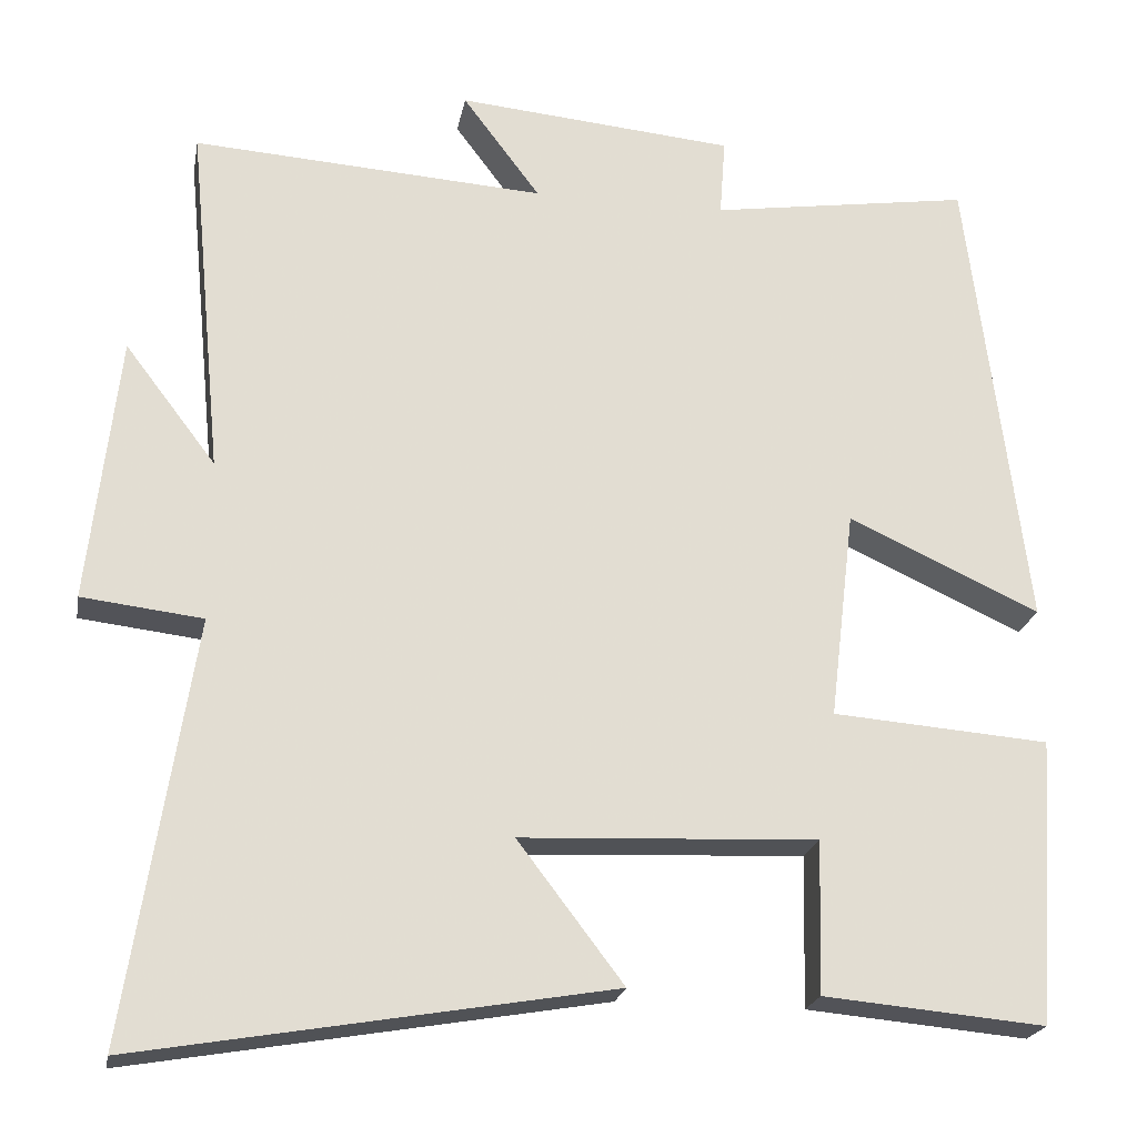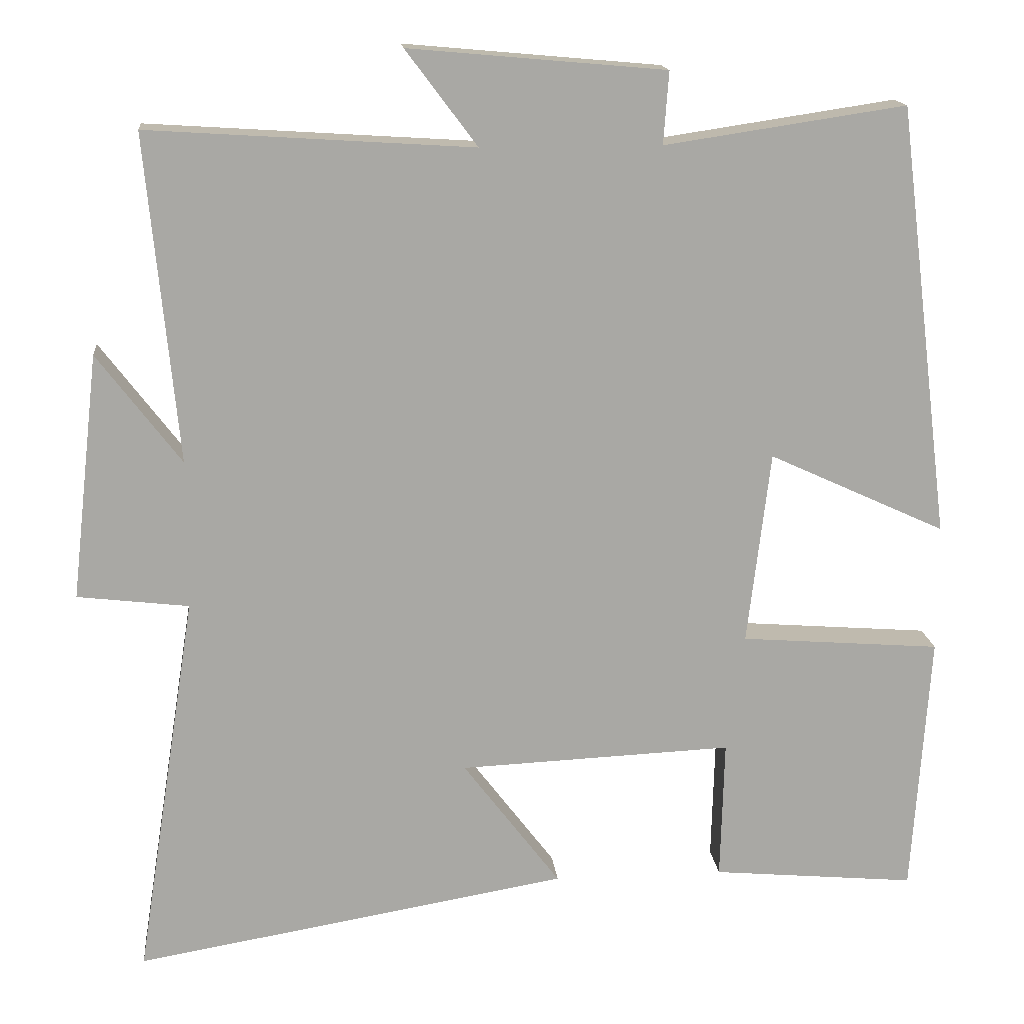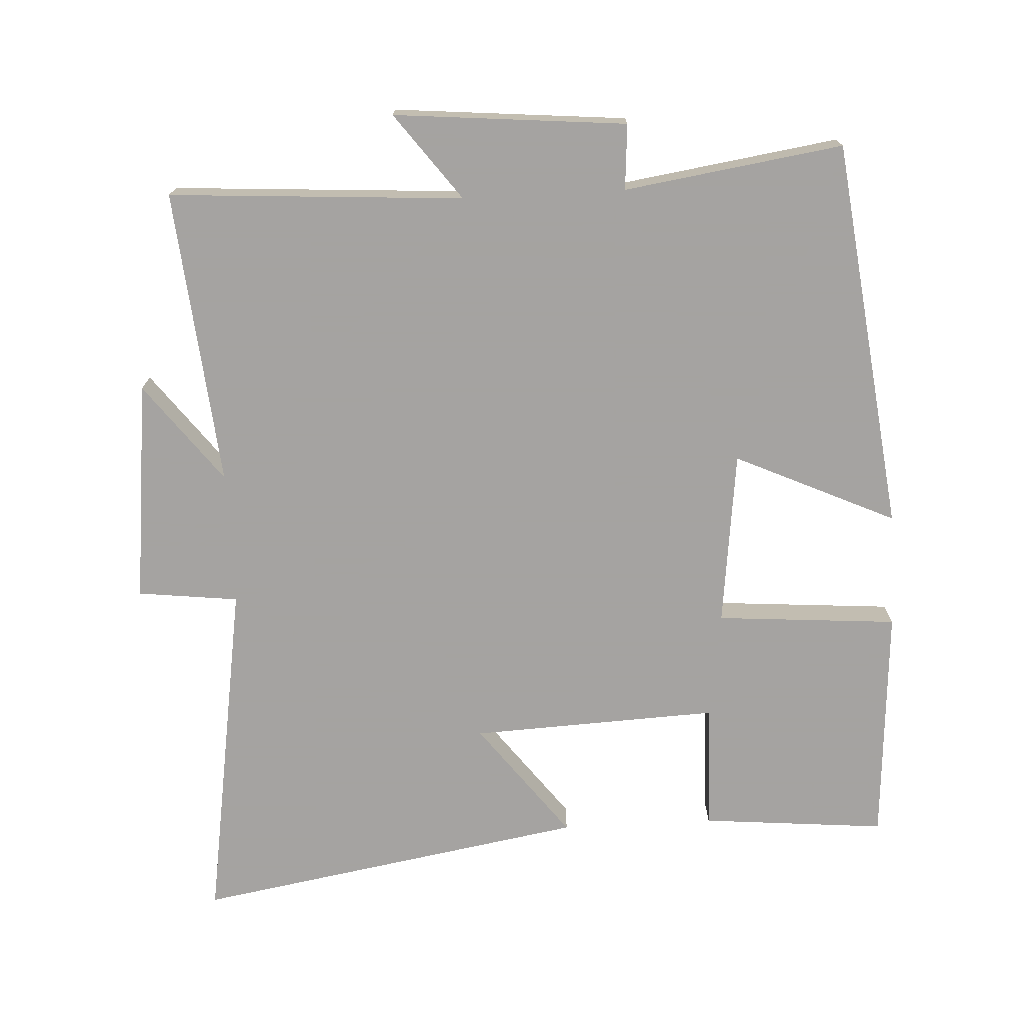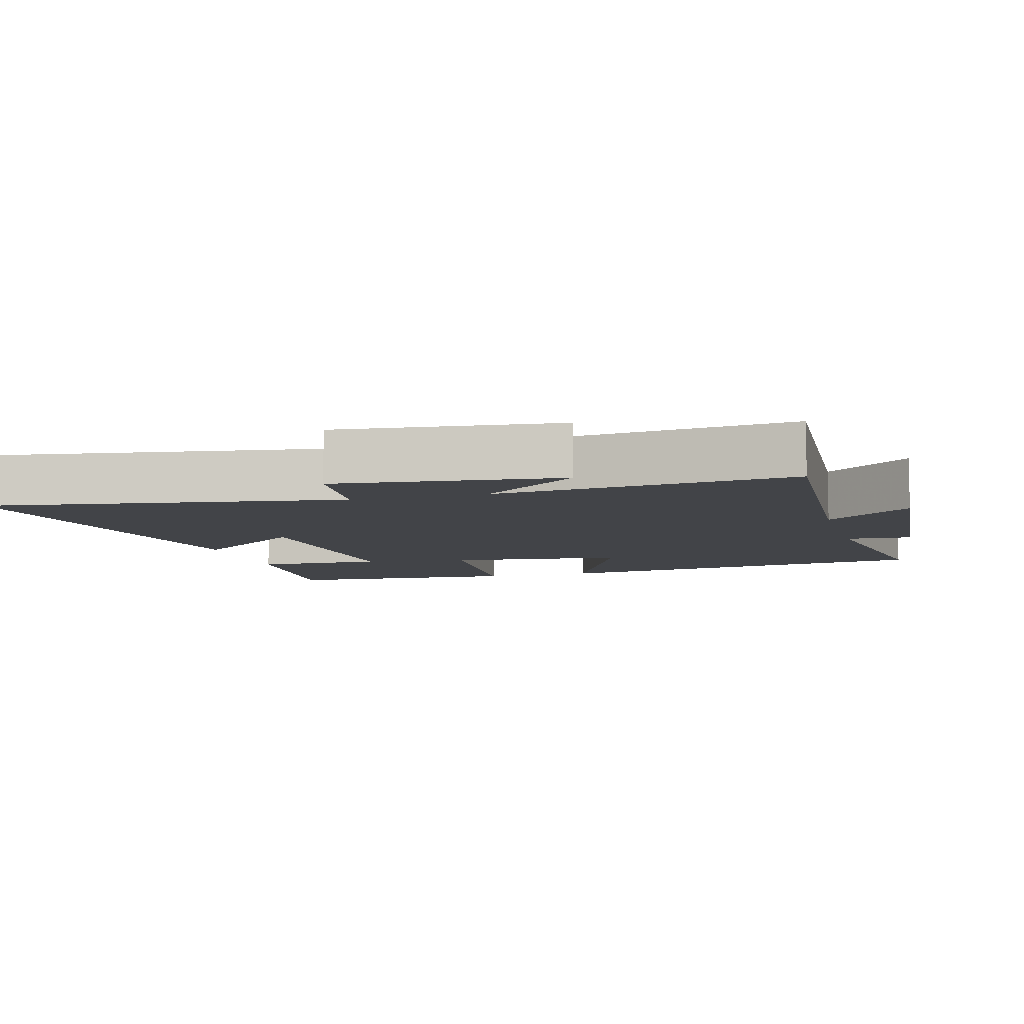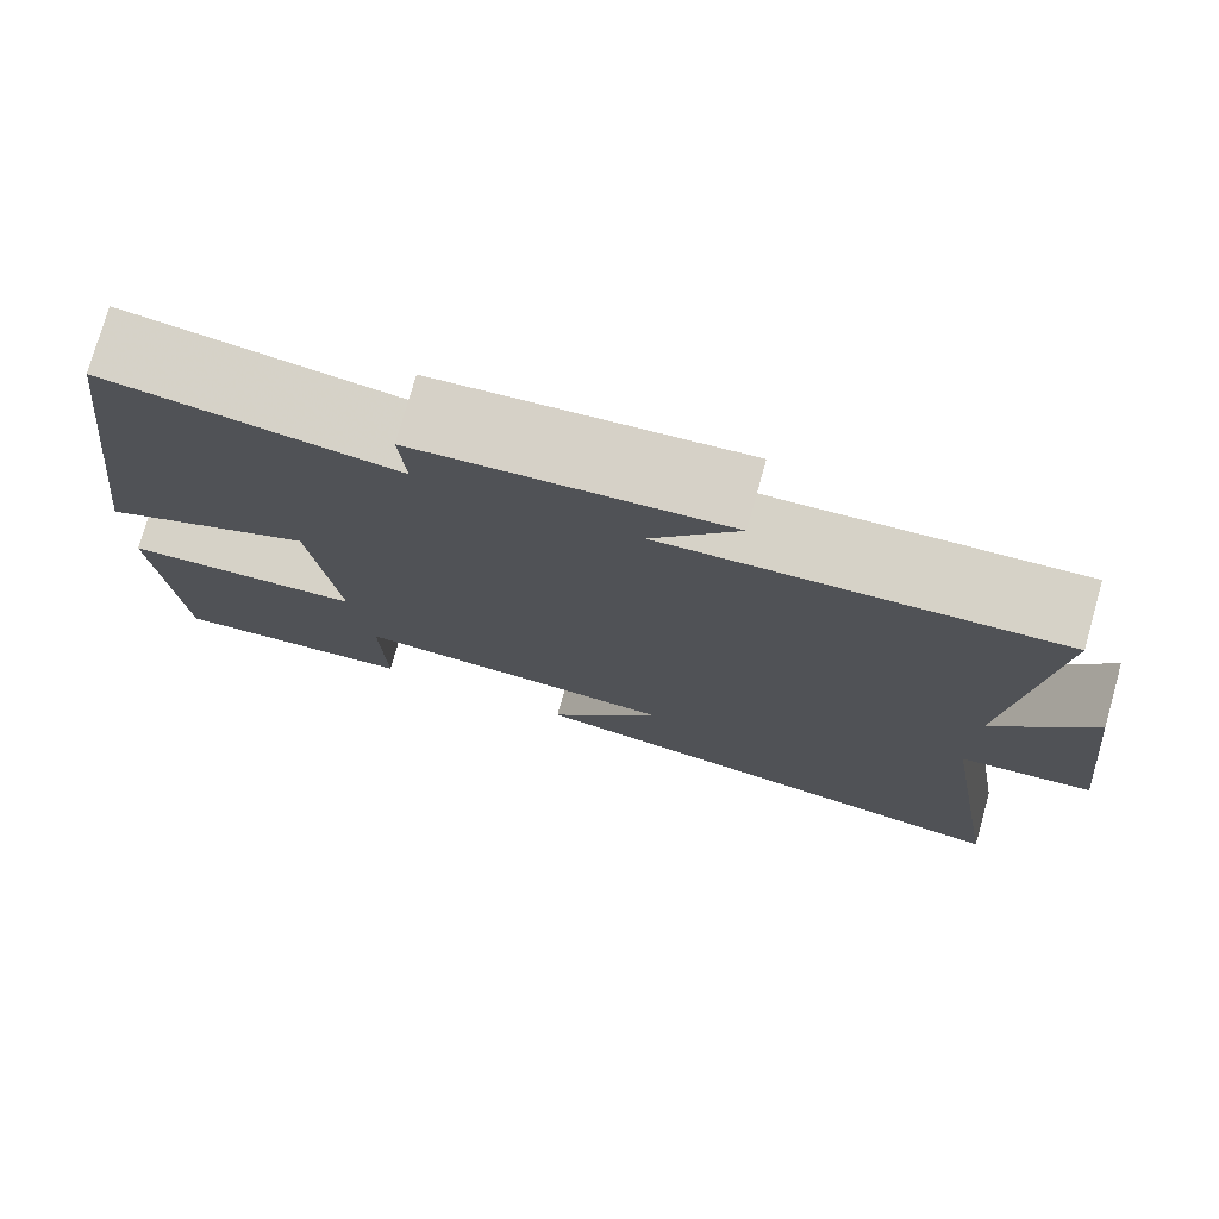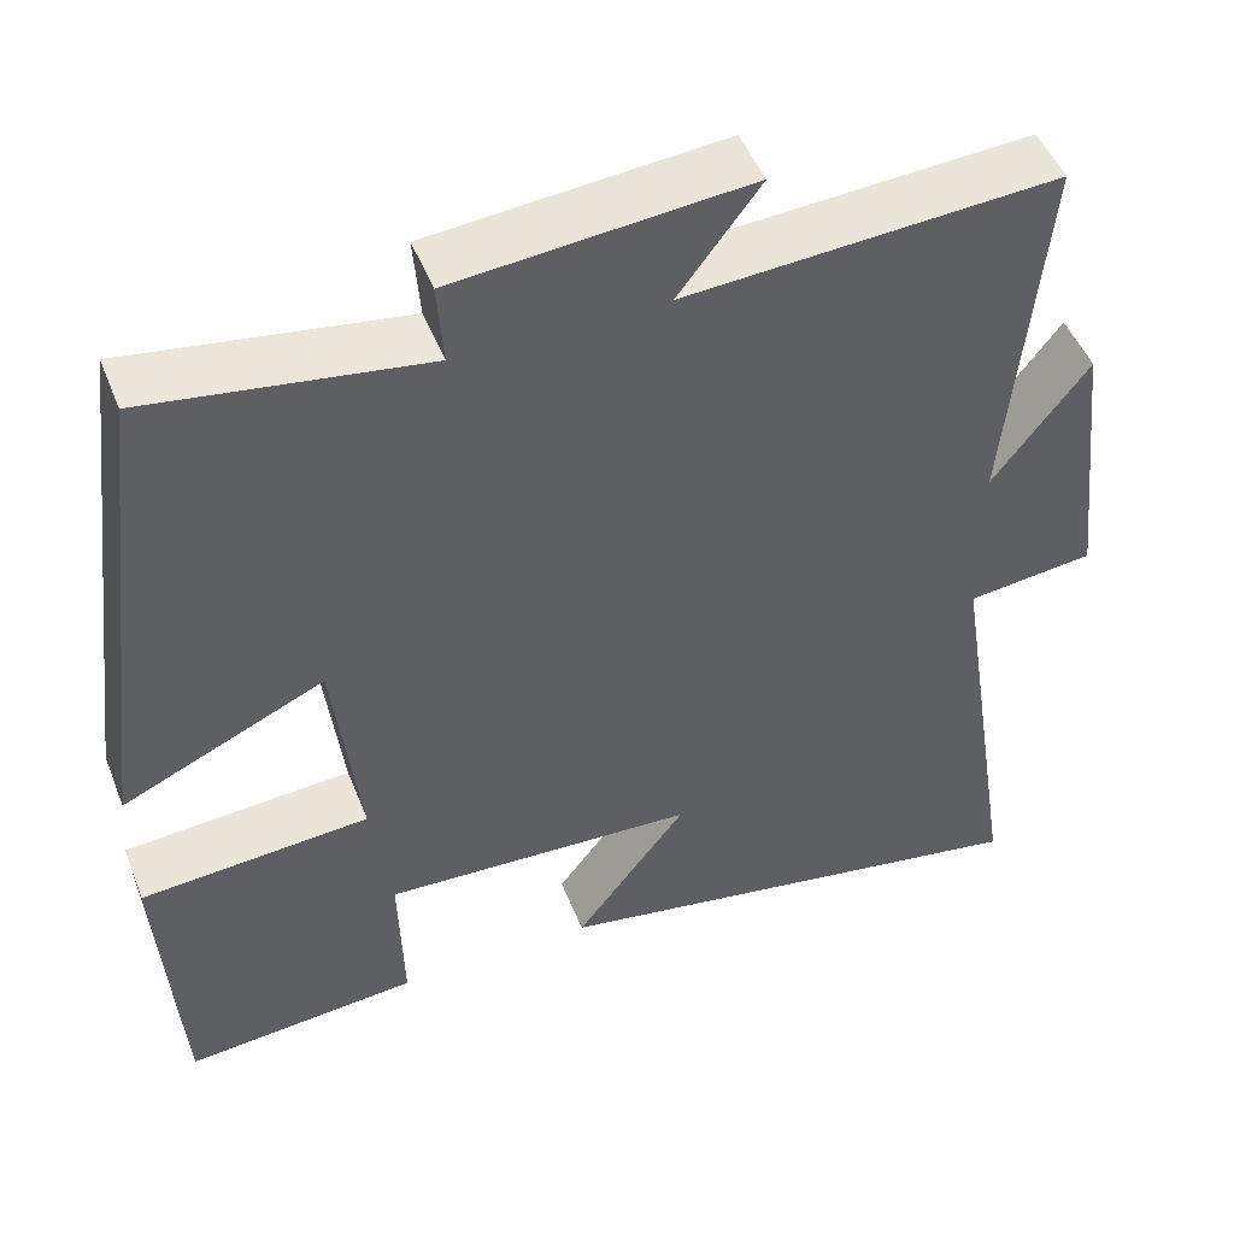
<metadata>
{"format":"obj","ext":"obj","renderer":"f3d","projection":"perspective","resolution":1024,"background":"white","views":[{"elev":-21.8,"azim":-10.4,"up":"+Z"},{"elev":15.5,"azim":-5.6,"up":"+Z"},{"elev":-73.1,"azim":3.0,"up":"+Y"},{"elev":-7.7,"azim":-74.3,"up":"+Y"},{"elev":76.7,"azim":-164.3,"up":"+Z"},{"elev":48.8,"azim":158.9,"up":"+Z"}]}
</metadata>
<code>
v -0.579 0.07 -0.597
v -0.5 0.07 -0.093
v -0.645 0.07 -0.076
v -0.609 0.07 0.244
v -0.5 0.07 0.101
v -0.541 0.07 0.527
v -0.118 0.07 0.5
v -0.211 0.07 0.624
v 0.123 0.07 0.594
v 0.116 0.07 0.5
v 0.43 0.07 0.547
v 0.5 0.07 -0.016
v 0.269 0.07 0.09
v 0.239 0.07 -0.162
v 0.5 0.07 -0.182
v 0.477 0.07 -0.524
v 0.211 0.07 -0.5
v 0.216 0.07 -0.317
v -0.14 0.07 -0.333
v -0.013 0.07 -0.5
v -0.579 0 -0.597
v -0.5 0 -0.093
v -0.645 0 -0.076
v -0.609 0 0.244
v -0.5 0 0.101
v -0.541 0 0.527
v -0.118 0 0.5
v -0.211 0 0.624
v 0.123 0 0.594
v 0.116 0 0.5
v 0.43 0 0.547
v 0.5 0 -0.016
v 0.269 0 0.09
v 0.239 0 -0.162
v 0.5 0 -0.182
v 0.477 0 -0.524
v 0.211 0 -0.5
v 0.216 0 -0.317
v -0.14 0 -0.333
v -0.013 0 -0.5
f 19 20 1 2
f 18 19 2
f 15 16 17 18
f 14 15 18
f 13 14 18 2
f 10 11 12 13
f 10 13 2 3
f 7 8 9 10
f 7 10 3
f 5 6 7
f 5 7 3
f 3 4 5
f 22 21 40 39
f 22 39 38
f 38 37 36 35
f 38 35 34
f 22 38 34 33
f 33 32 31 30
f 23 22 33 30
f 30 29 28 27
f 23 30 27
f 27 26 25
f 23 27 25
f 25 24 23
f 1 21 22 2
f 2 22 23 3
f 3 23 24 4
f 4 24 25 5
f 5 25 26 6
f 6 26 27 7
f 7 27 28 8
f 8 28 29 9
f 9 29 30 10
f 10 30 31 11
f 11 31 32 12
f 12 32 33 13
f 13 33 34 14
f 14 34 35 15
f 15 35 36 16
f 16 36 37 17
f 17 37 38 18
f 18 38 39 19
f 19 39 40 20
f 20 40 21 1

</code>
